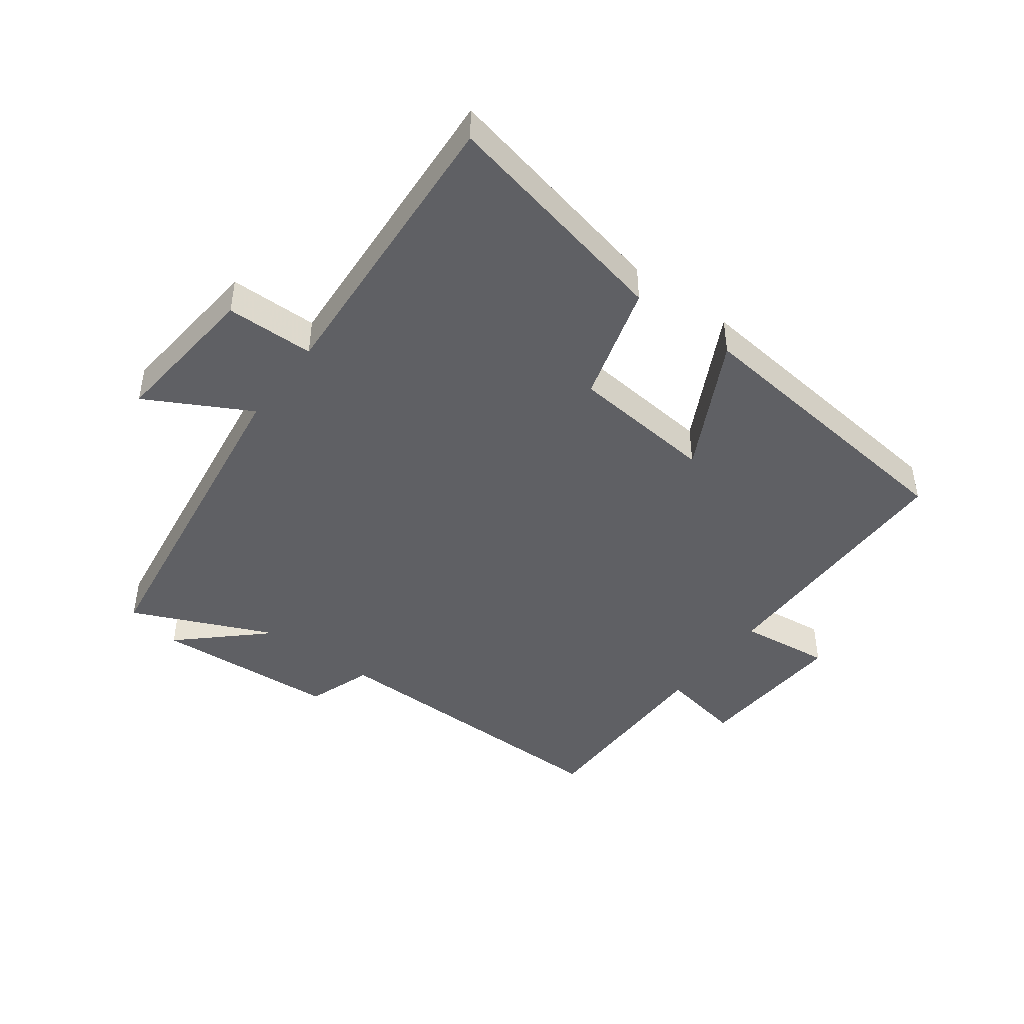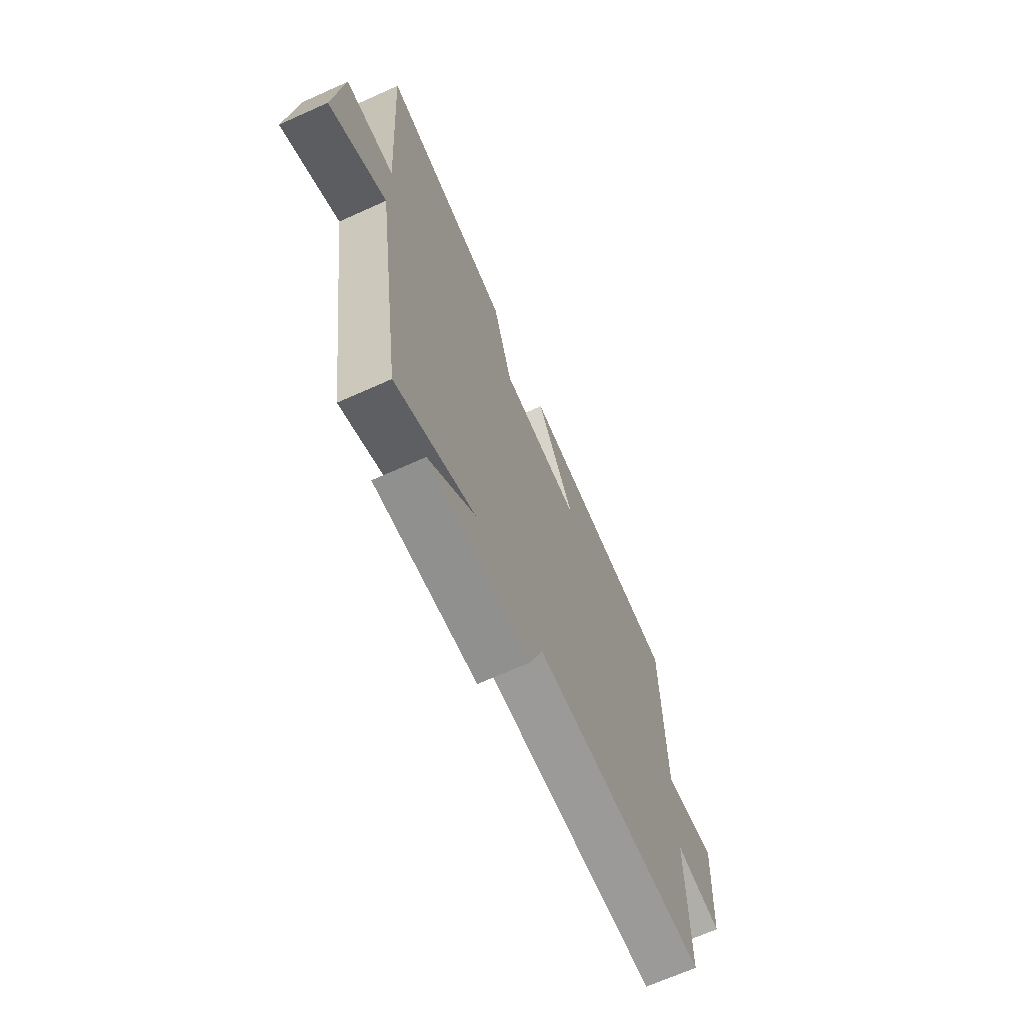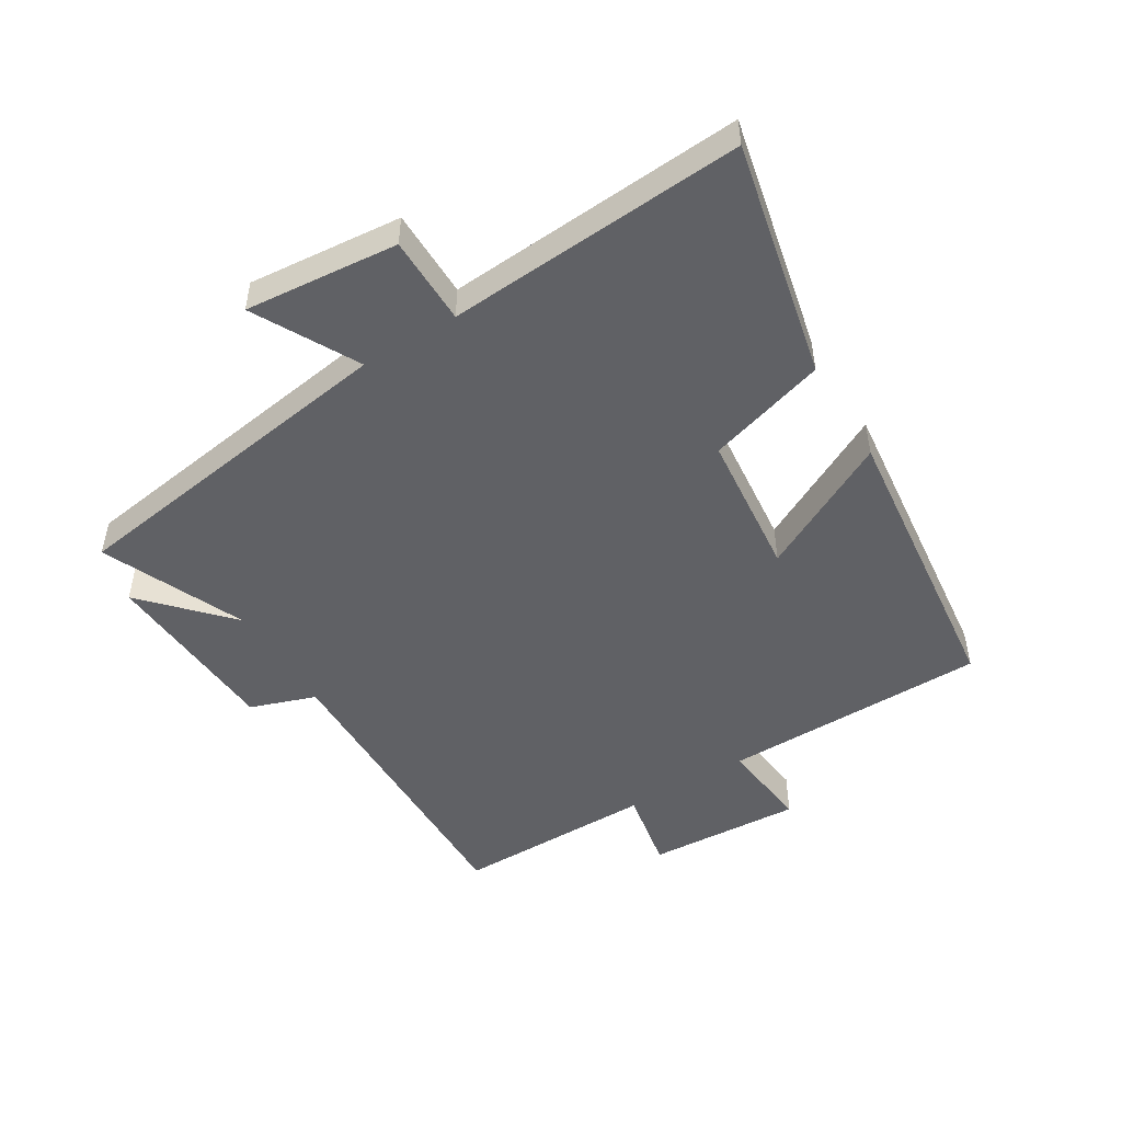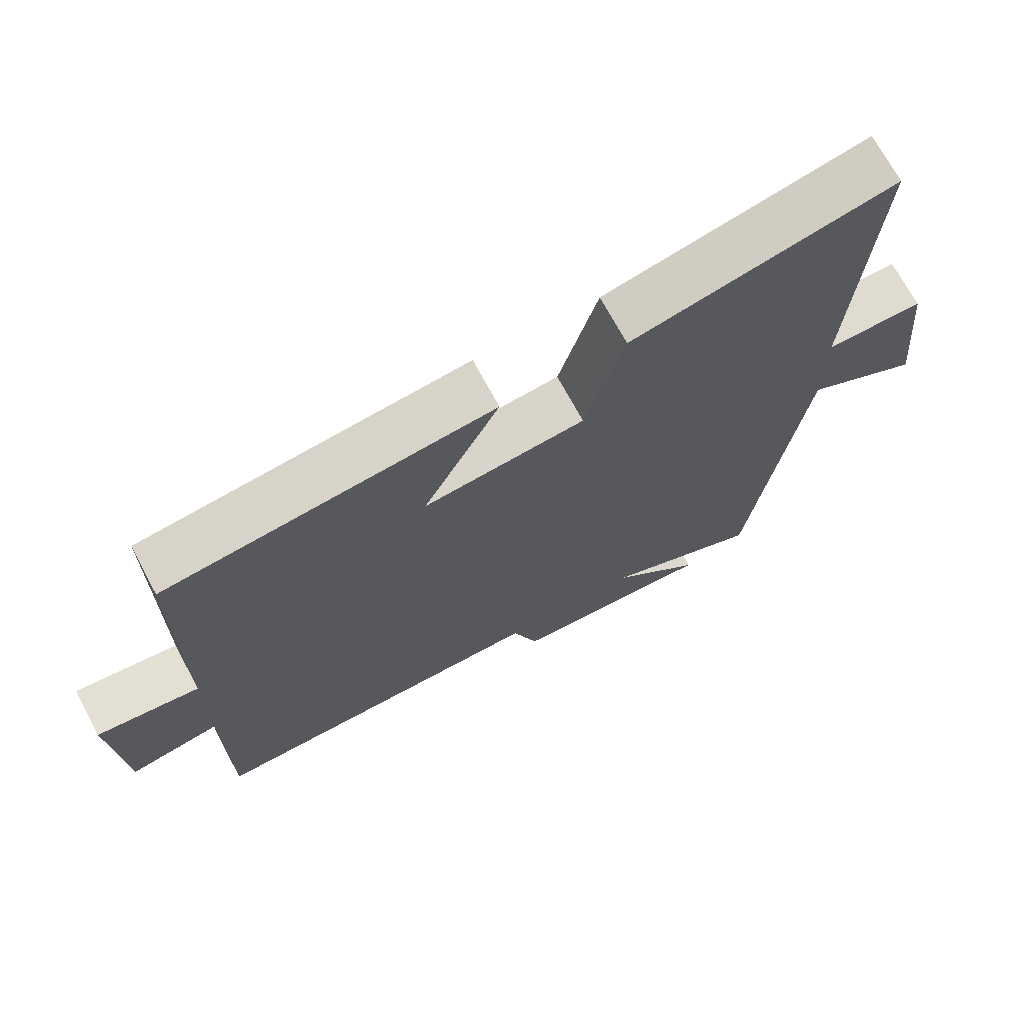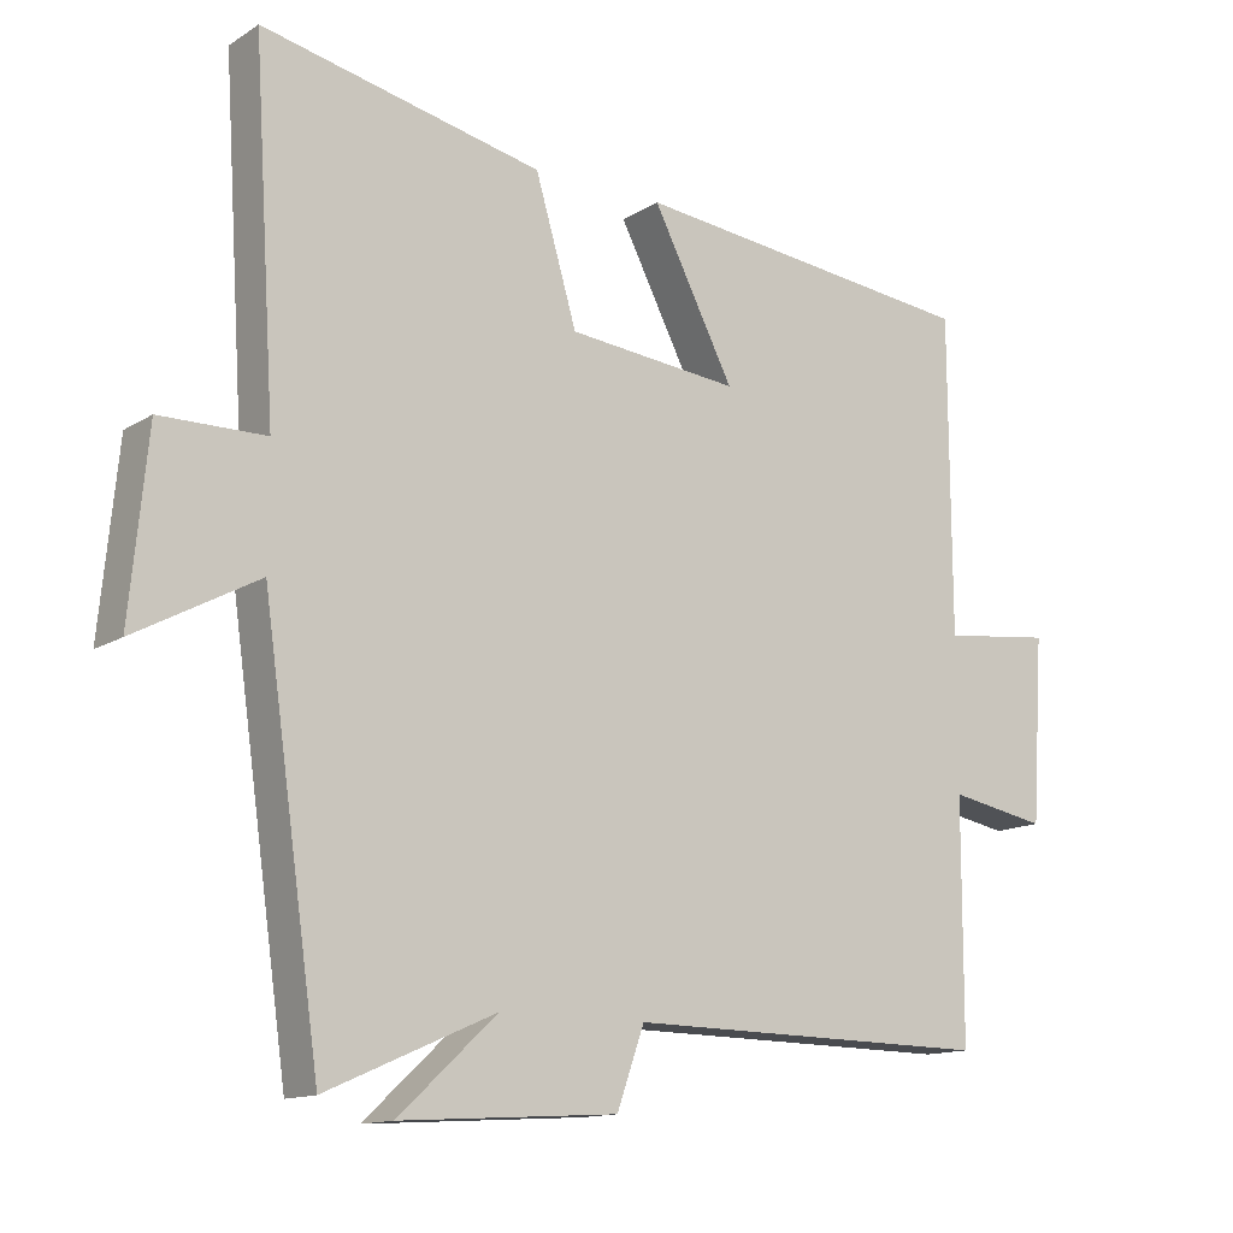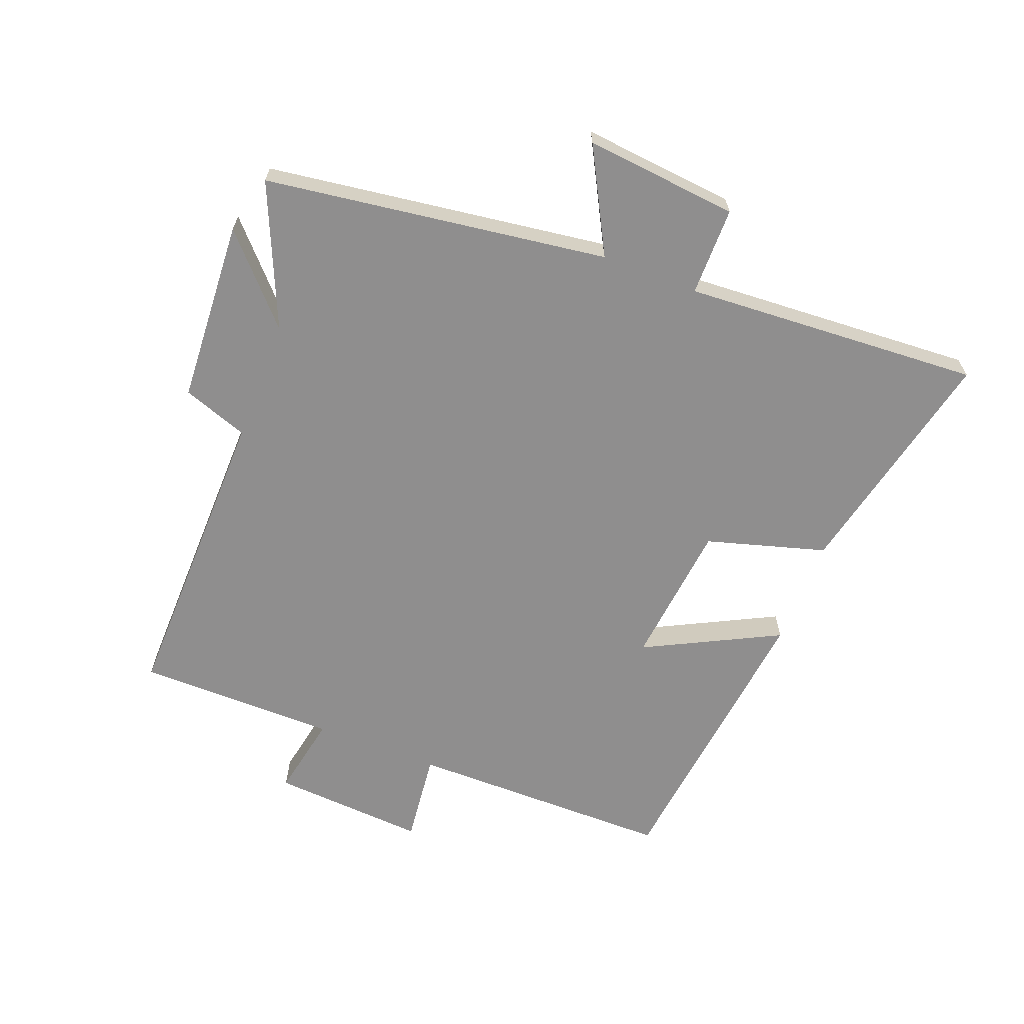
<metadata>
{"format":"obj","ext":"obj","renderer":"f3d","projection":"perspective","resolution":1024,"background":"white","views":[{"elev":-44.7,"azim":-36.5,"up":"+Y"},{"elev":-68.6,"azim":-65.8,"up":"+Z"},{"elev":-49.6,"azim":-58.4,"up":"+Y"},{"elev":70.5,"azim":151.8,"up":"+Z"},{"elev":-13.4,"azim":-35.9,"up":"+Z"},{"elev":-65.0,"azim":-111.3,"up":"+Y"}]}
</metadata>
<code>
v 0.499 0.07 -0.507
v 0.004 0.07 -0.5
v -0.033 0.07 -0.605
v -0.327 0.07 -0.623
v -0.194 0.07 -0.5
v -0.422 0.07 -0.6
v -0.5 0.07 -0.051
v -0.666 0.07 -0.14
v -0.642 0.07 0.106
v -0.5 0.07 0.107
v -0.53 0.07 0.584
v -0.151 0.07 0.5
v -0.095 0.07 0.309
v 0.137 0.07 0.285
v 0.027 0.07 0.5
v 0.498 0.07 0.446
v 0.5 0.07 0.02
v 0.648 0.07 0.037
v 0.632 0.07 -0.211
v 0.5 0.07 -0.186
v 0.499 0 -0.507
v 0.004 0 -0.5
v -0.033 0 -0.605
v -0.327 0 -0.623
v -0.194 0 -0.5
v -0.422 0 -0.6
v -0.5 0 -0.051
v -0.666 0 -0.14
v -0.642 0 0.106
v -0.5 0 0.107
v -0.53 0 0.584
v -0.151 0 0.5
v -0.095 0 0.309
v 0.137 0 0.285
v 0.027 0 0.5
v 0.498 0 0.446
v 0.5 0 0.02
v 0.648 0 0.037
v 0.632 0 -0.211
v 0.5 0 -0.186
f 17 18 19 20
f 17 20 1 2
f 14 15 16 17
f 13 14 17 2
f 10 11 12 13
f 10 13 2 3
f 7 8 9 10
f 5 6 7 10
f 5 10 3
f 3 4 5
f 40 39 38 37
f 22 21 40 37
f 37 36 35 34
f 22 37 34 33
f 33 32 31 30
f 23 22 33 30
f 30 29 28 27
f 30 27 26 25
f 23 30 25
f 25 24 23
f 1 21 22 2
f 2 22 23 3
f 3 23 24 4
f 4 24 25 5
f 5 25 26 6
f 6 26 27 7
f 7 27 28 8
f 8 28 29 9
f 9 29 30 10
f 10 30 31 11
f 11 31 32 12
f 12 32 33 13
f 13 33 34 14
f 14 34 35 15
f 15 35 36 16
f 16 36 37 17
f 17 37 38 18
f 18 38 39 19
f 19 39 40 20
f 20 40 21 1

</code>
